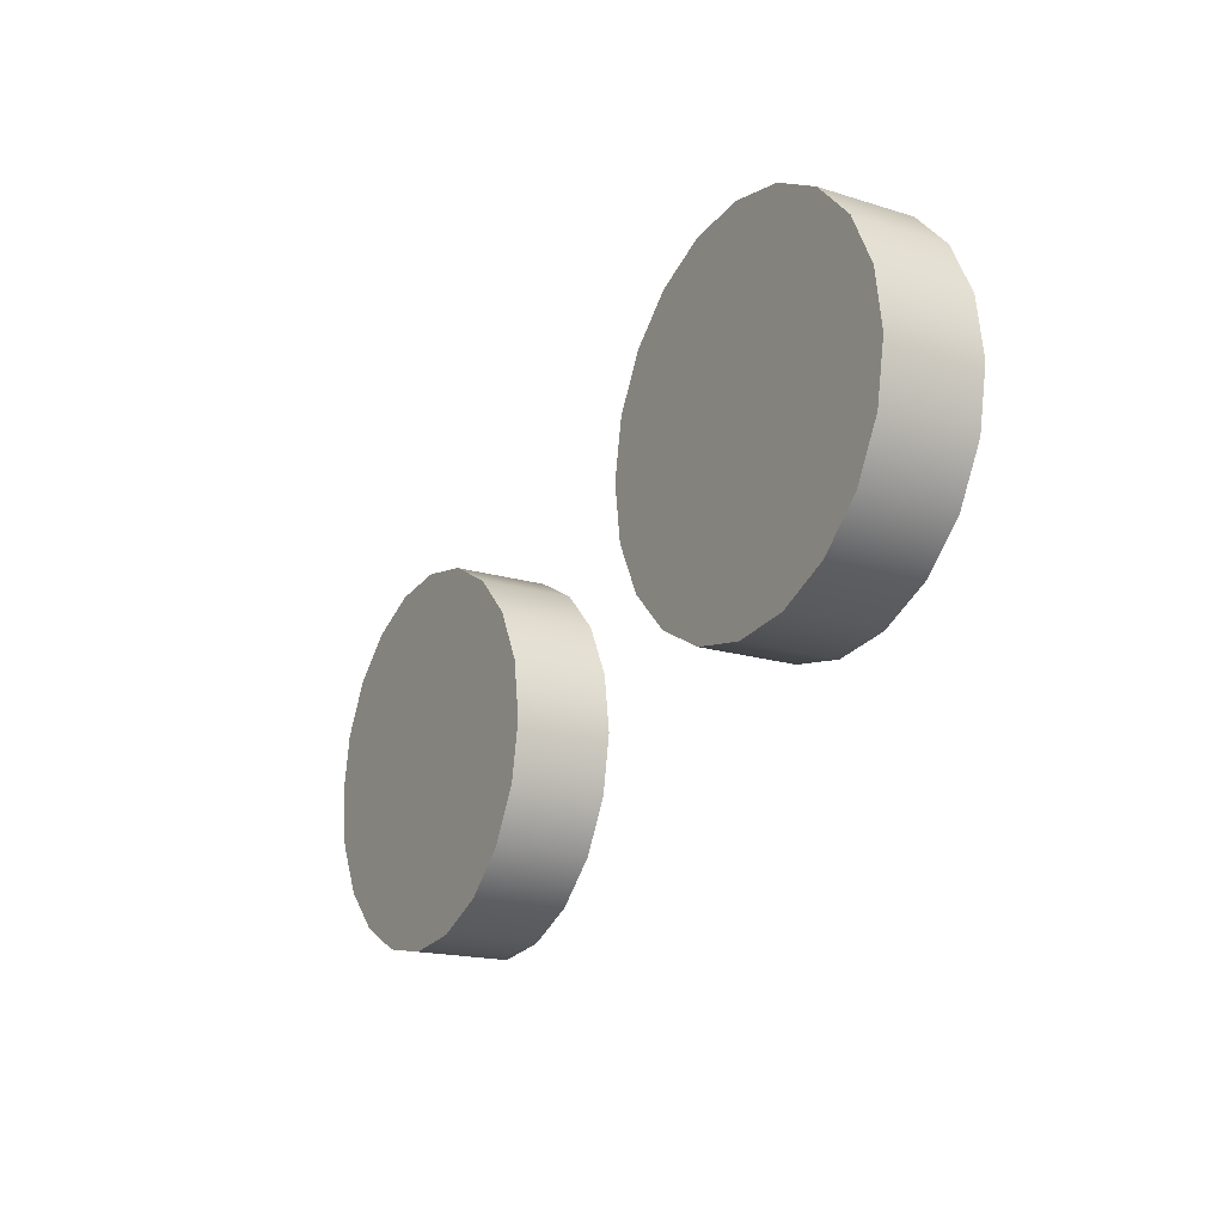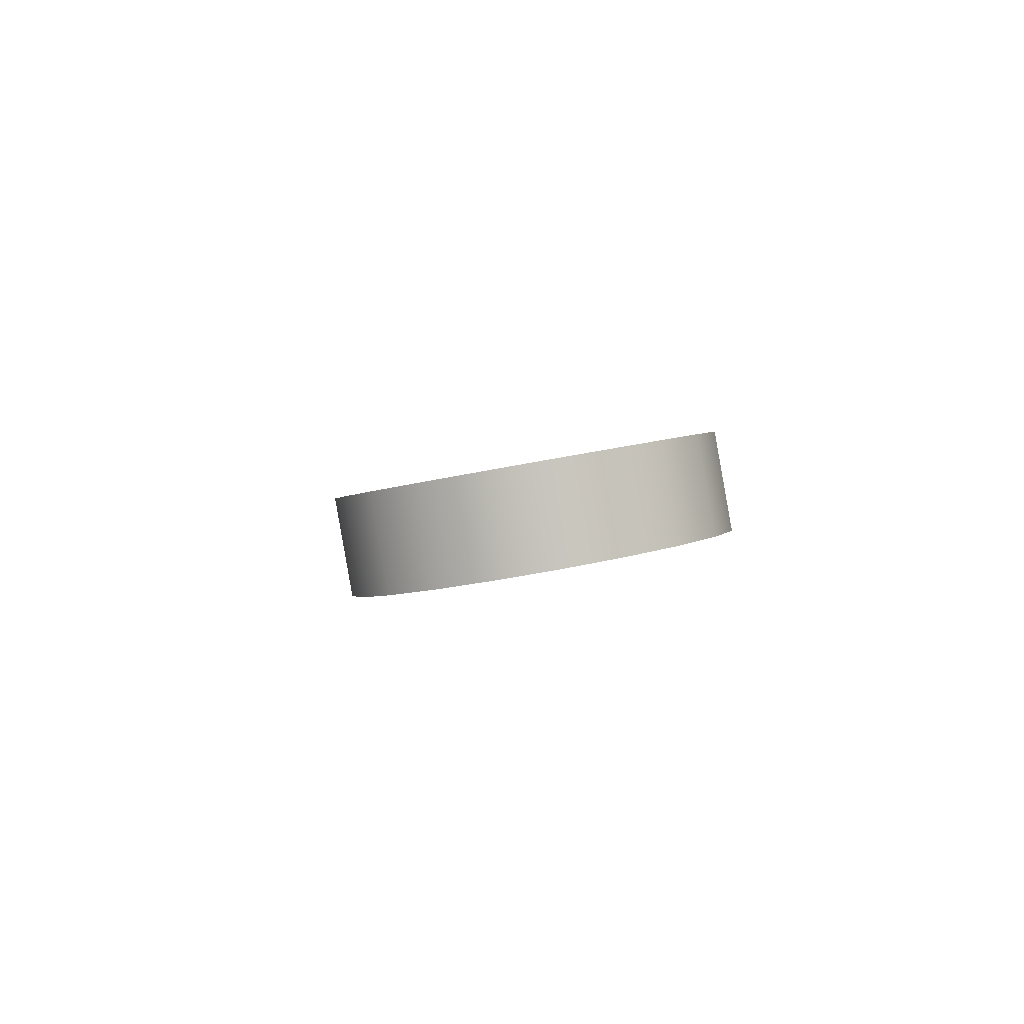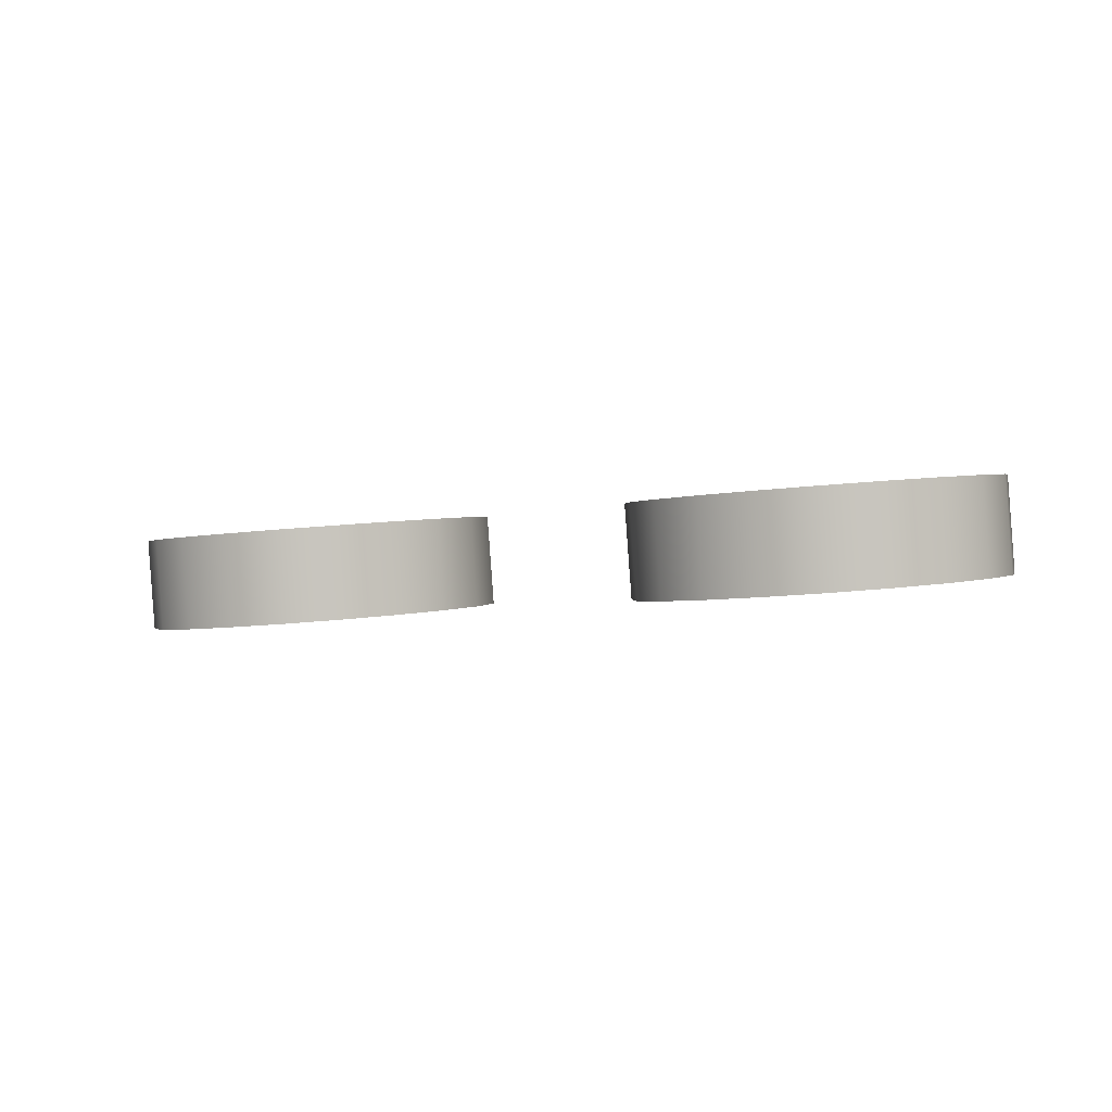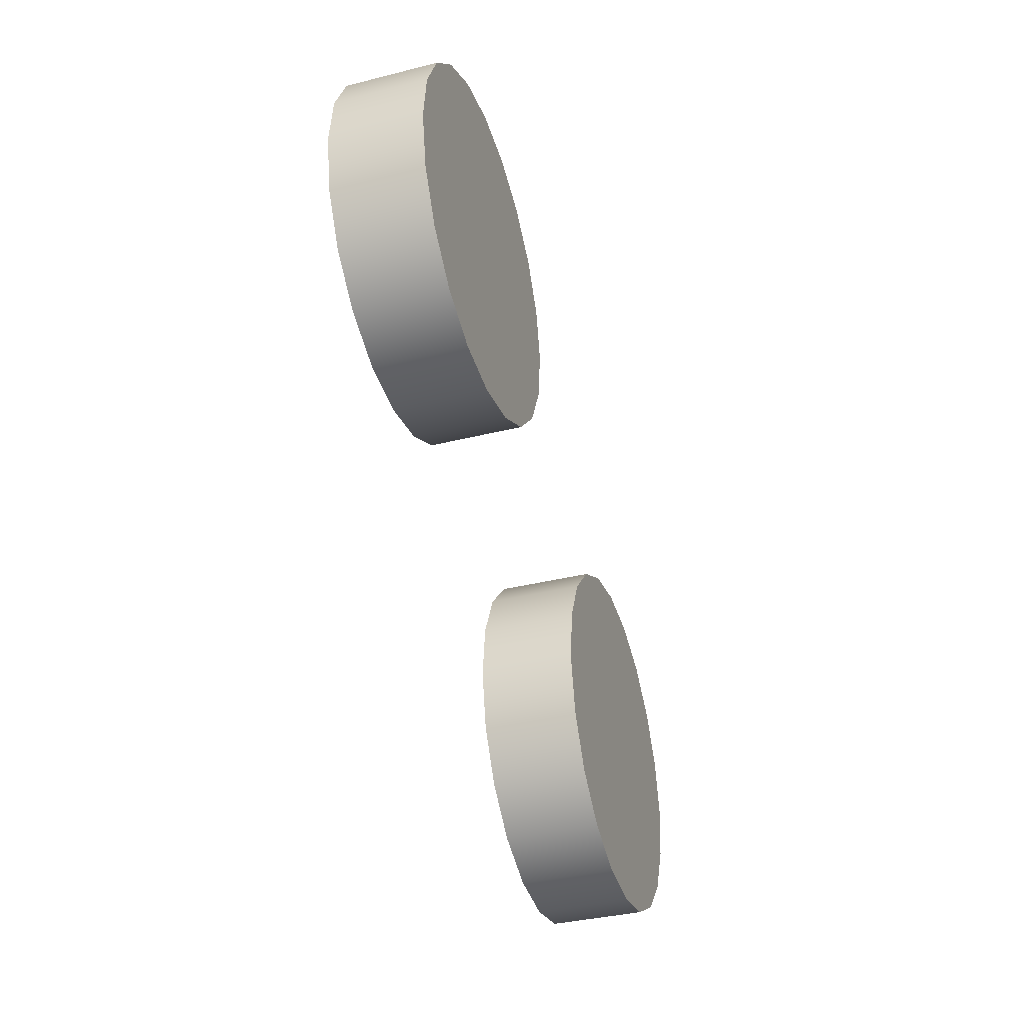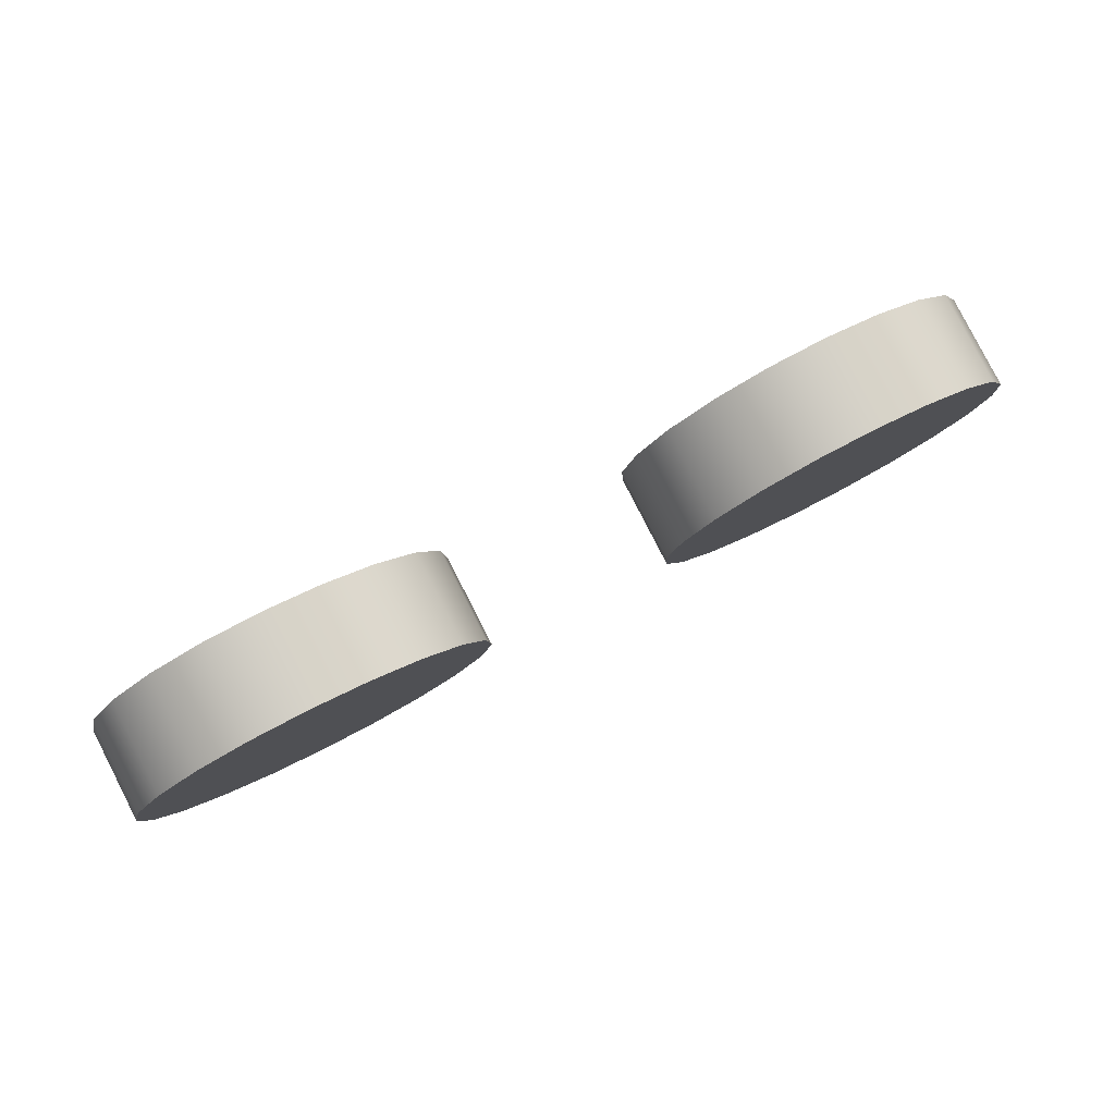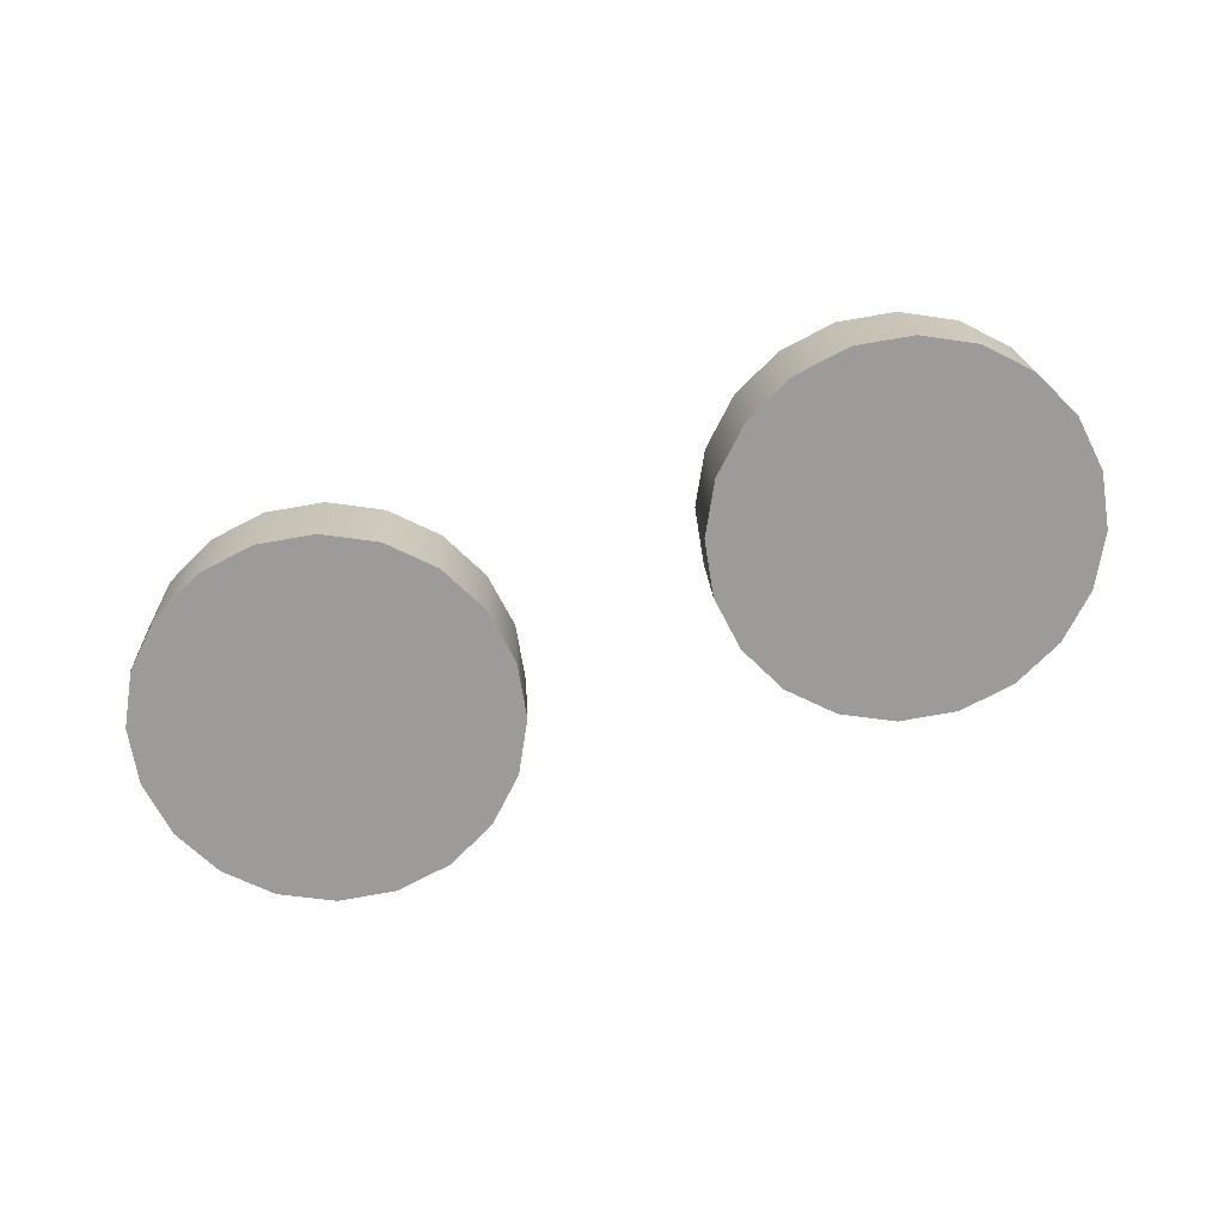
<metadata>
{"format":"obj","ext":"obj","renderer":"f3d","projection":"perspective","resolution":1024,"background":"white","views":[{"elev":-37.3,"azim":-119.7,"up":"+Y"},{"elev":0.3,"azim":-94.3,"up":"+Z"},{"elev":-8.6,"azim":-155.1,"up":"+Z"},{"elev":-72.2,"azim":104.7,"up":"+Y"},{"elev":70.5,"azim":152.4,"up":"+Y"},{"elev":-78.9,"azim":-161.6,"up":"+Z"}]}
</metadata>
<code>
g default
v 1.229 0.1296 -0.152
v 1.158 0.2664 -0.1762
v 1.048 0.3749 -0.1953
v 0.9087 0.4446 -0.2076
v 0.7547 0.4687 -0.2118
v 0.6007 0.4446 -0.2076
v 0.4618 0.3749 -0.1953
v 0.3516 0.2664 -0.1762
v 0.2808 0.1296 -0.152
v 0.2564 -0.02209 -0.1253
v 0.2808 -0.1737 -0.09855
v 0.3516 -0.3106 -0.07443
v 0.4618 -0.4191 -0.05529
v 0.6007 -0.4888 -0.04299
v 0.7547 -0.5128 -0.03876
v 0.9087 -0.4888 -0.04299
v 1.048 -0.4191 -0.05529
v 1.158 -0.3106 -0.07443
v 1.229 -0.1737 -0.09855
v 1.253 -0.02209 -0.1253
v 1.229 0.1737 0.09855
v 1.158 0.3106 0.07443
v 1.048 0.4191 0.05529
v 0.9087 0.4888 0.04299
v 0.7547 0.5128 0.03876
v 0.6007 0.4888 0.04299
v 0.4618 0.4191 0.05529
v 0.3516 0.3106 0.07443
v 0.2808 0.1737 0.09855
v 0.2564 0.02209 0.1253
v 0.2808 -0.1296 0.152
v 0.3516 -0.2664 0.1762
v 0.4618 -0.3749 0.1953
v 0.6007 -0.4446 0.2076
v 0.7547 -0.4687 0.2118
v 0.9087 -0.4446 0.2076
v 1.048 -0.3749 0.1953
v 1.158 -0.2664 0.1762
v 1.229 -0.1296 0.152
v 1.253 0.02209 0.1253
v 0.7547 -0.02209 -0.1253
v 0.7547 0.02209 0.1253
v -1.229 0.1296 -0.152
v -1.158 0.2664 -0.1762
v -1.048 0.3749 -0.1953
v -0.9087 0.4446 -0.2076
v -0.7547 0.4687 -0.2118
v -0.6007 0.4446 -0.2076
v -0.4618 0.3749 -0.1953
v -0.3516 0.2664 -0.1762
v -0.2808 0.1296 -0.152
v -0.2564 -0.02209 -0.1253
v -0.2808 -0.1737 -0.09855
v -0.3516 -0.3106 -0.07443
v -0.4618 -0.4191 -0.05529
v -0.6007 -0.4888 -0.04299
v -0.7547 -0.5128 -0.03876
v -0.9087 -0.4888 -0.04299
v -1.048 -0.4191 -0.05529
v -1.158 -0.3106 -0.07443
v -1.229 -0.1737 -0.09855
v -1.253 -0.02209 -0.1253
v -1.229 0.1737 0.09855
v -1.158 0.3106 0.07443
v -1.048 0.4191 0.05529
v -0.9087 0.4888 0.04299
v -0.7547 0.5128 0.03876
v -0.6007 0.4888 0.04299
v -0.4618 0.4191 0.05529
v -0.3516 0.3106 0.07443
v -0.2808 0.1737 0.09855
v -0.2564 0.02209 0.1253
v -0.2808 -0.1296 0.152
v -0.3516 -0.2664 0.1762
v -0.4618 -0.3749 0.1953
v -0.6007 -0.4446 0.2076
v -0.7547 -0.4687 0.2118
v -0.9087 -0.4446 0.2076
v -1.048 -0.3749 0.1953
v -1.158 -0.2664 0.1762
v -1.229 -0.1296 0.152
v -1.253 0.02209 0.1253
v -0.7547 -0.02209 -0.1253
v -0.7547 0.02209 0.1253
g BearEarz
f 1 2 22 21
f 2 3 23 22
f 3 4 24 23
f 4 5 25 24
f 5 6 26 25
f 6 7 27 26
f 7 8 28 27
f 8 9 29 28
f 9 10 30 29
f 10 11 31 30
f 11 12 32 31
f 12 13 33 32
f 13 14 34 33
f 14 15 35 34
f 15 16 36 35
f 16 17 37 36
f 17 18 38 37
f 18 19 39 38
f 19 20 40 39
f 20 1 21 40
f 2 1 41
f 3 2 41
f 4 3 41
f 5 4 41
f 6 5 41
f 7 6 41
f 8 7 41
f 9 8 41
f 10 9 41
f 11 10 41
f 12 11 41
f 13 12 41
f 14 13 41
f 15 14 41
f 16 15 41
f 17 16 41
f 18 17 41
f 19 18 41
f 20 19 41
f 1 20 41
f 21 22 42
f 22 23 42
f 23 24 42
f 24 25 42
f 25 26 42
f 26 27 42
f 27 28 42
f 28 29 42
f 29 30 42
f 30 31 42
f 31 32 42
f 32 33 42
f 33 34 42
f 34 35 42
f 35 36 42
f 36 37 42
f 37 38 42
f 38 39 42
f 39 40 42
f 40 21 42
f 43 63 64 44
f 44 64 65 45
f 45 65 66 46
f 46 66 67 47
f 47 67 68 48
f 48 68 69 49
f 49 69 70 50
f 50 70 71 51
f 51 71 72 52
f 52 72 73 53
f 53 73 74 54
f 54 74 75 55
f 55 75 76 56
f 56 76 77 57
f 57 77 78 58
f 58 78 79 59
f 59 79 80 60
f 60 80 81 61
f 61 81 82 62
f 62 82 63 43
f 44 83 43
f 45 83 44
f 46 83 45
f 47 83 46
f 48 83 47
f 49 83 48
f 50 83 49
f 51 83 50
f 52 83 51
f 53 83 52
f 54 83 53
f 55 83 54
f 56 83 55
f 57 83 56
f 58 83 57
f 59 83 58
f 60 83 59
f 61 83 60
f 62 83 61
f 43 83 62
f 63 84 64
f 64 84 65
f 65 84 66
f 66 84 67
f 67 84 68
f 68 84 69
f 69 84 70
f 70 84 71
f 71 84 72
f 72 84 73
f 73 84 74
f 74 84 75
f 75 84 76
f 76 84 77
f 77 84 78
f 78 84 79
f 79 84 80
f 80 84 81
f 81 84 82
f 82 84 63

</code>
